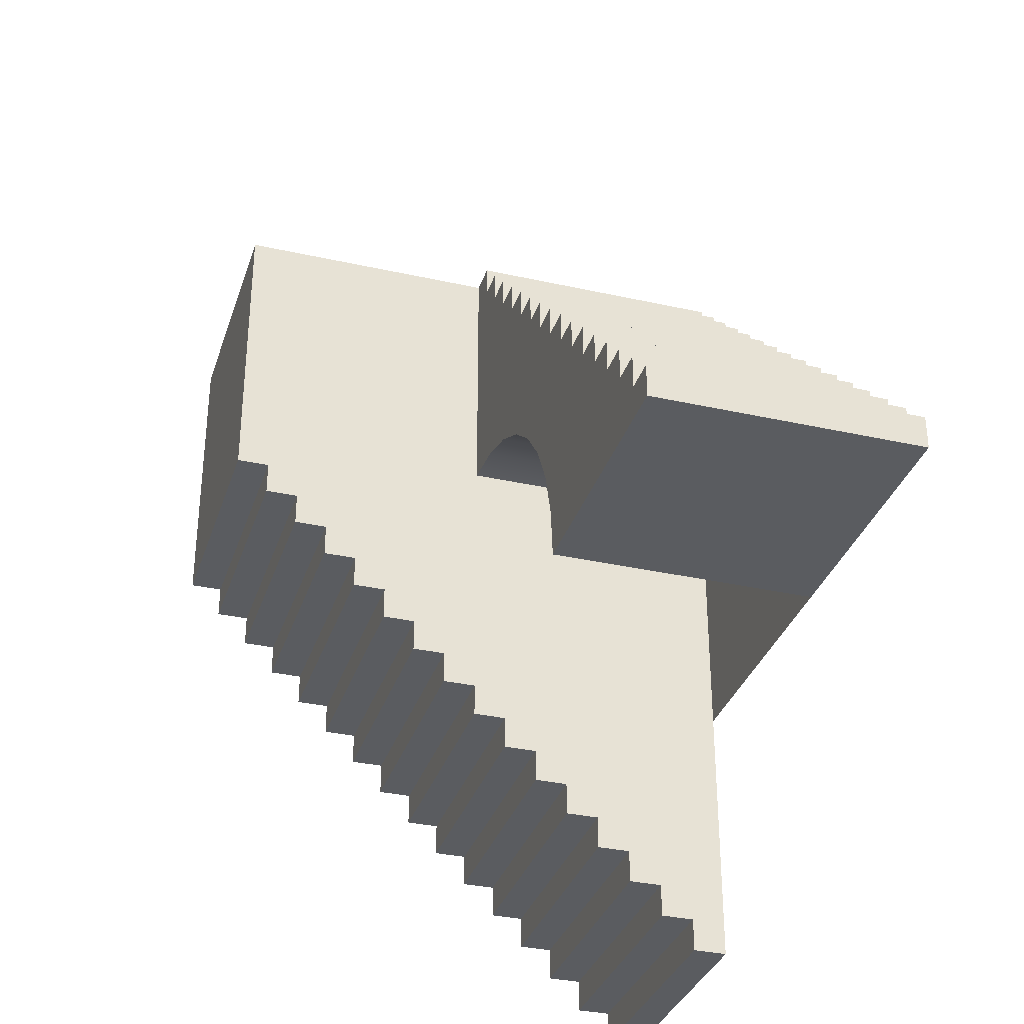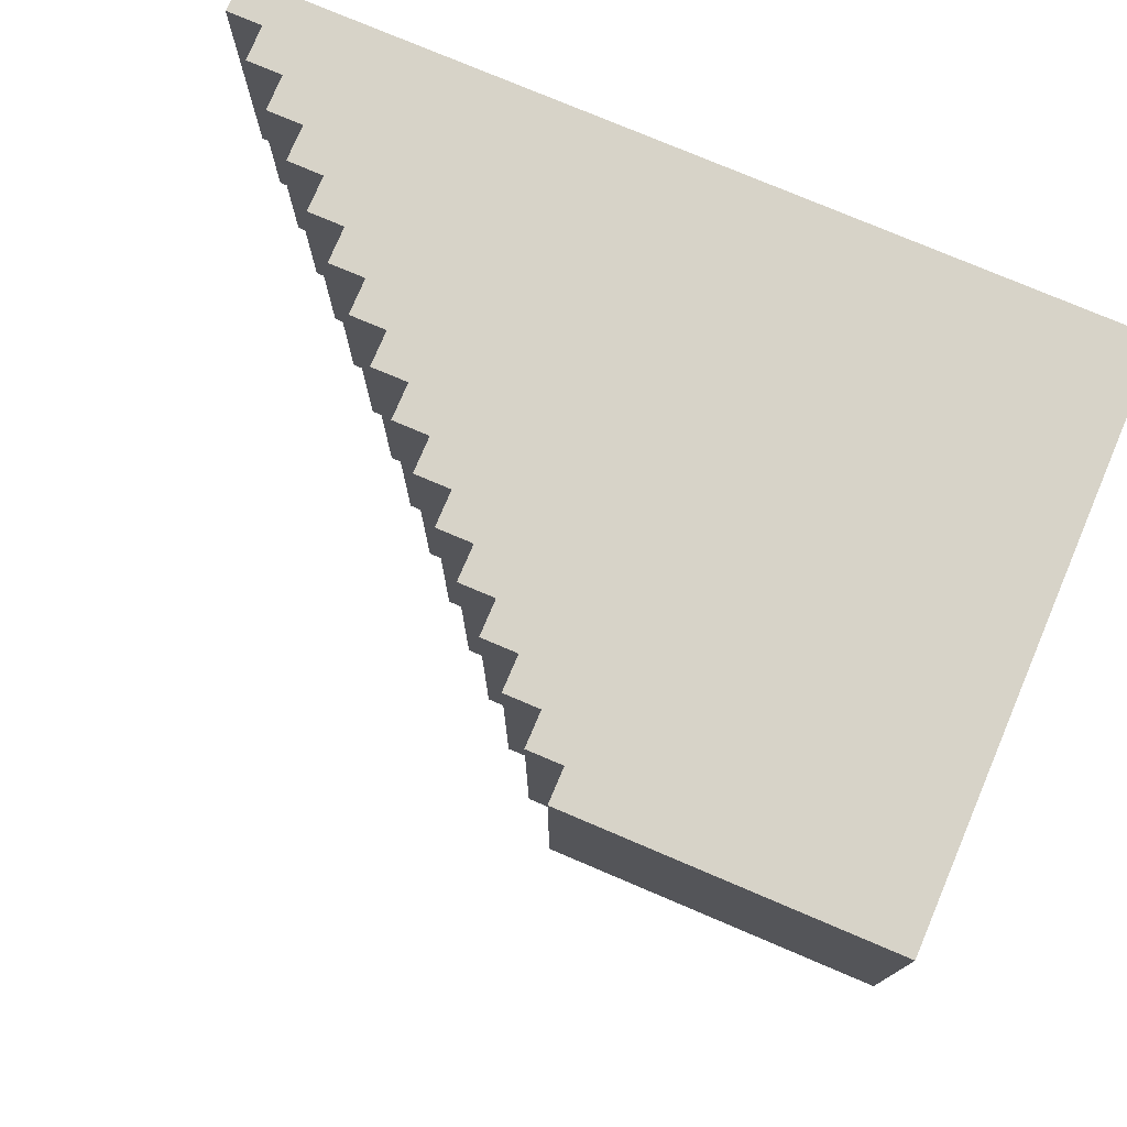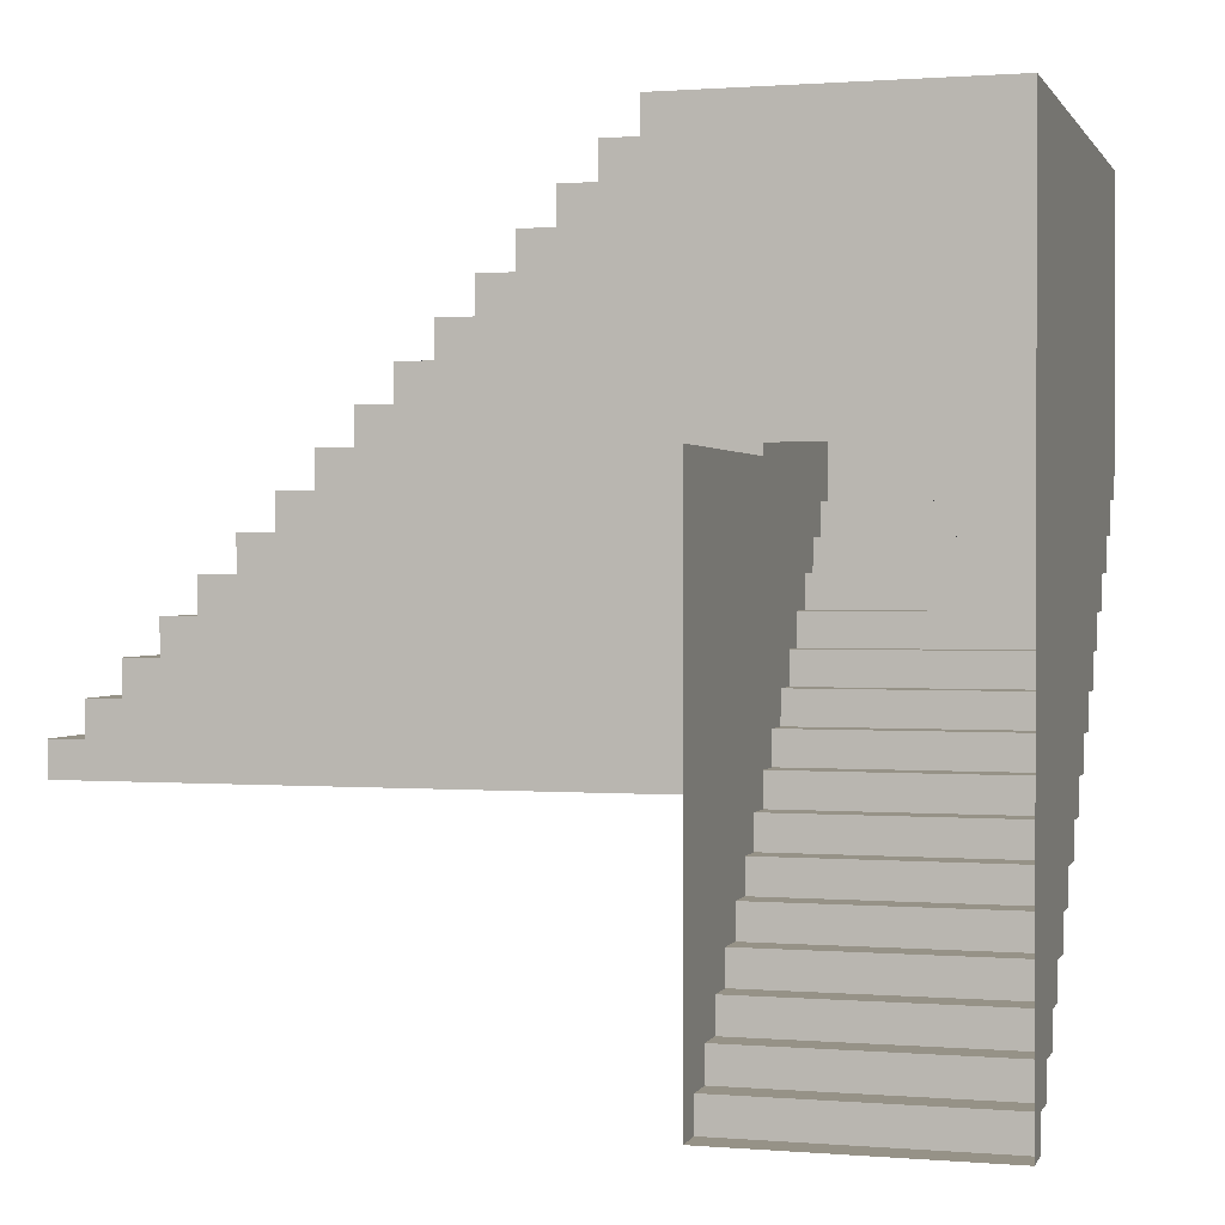
<metadata>
{"format":"obj","ext":"obj","renderer":"f3d","projection":"perspective","resolution":1024,"background":"white","views":[{"elev":-33.6,"azim":163.0,"up":"+Y"},{"elev":76.6,"azim":113.0,"up":"+Z"},{"elev":1.0,"azim":-73.8,"up":"+Y"}]}
</metadata>
<code>
g _Combined_AutoVis40_0
v 0.25 -0.125 -1.127
v -0.75 -0.125 -1.127
v -0.75 -0.125 -1.252
v 0.25 -0.125 -1.252
v 0.25 -0.25 -1.377
v 0.25 -0.25 -1.252
v -0.75 -0.25 -1.252
v -0.75 -0.25 -1.377
v -0.75 -0.375 -1.377
v -0.75 -0.375 -1.502
v 0.25 -0.375 -1.502
v 0.25 -0.375 -1.377
v 0.25 -0.5 -1.627
v 0.25 -0.5 -1.502
v -0.75 -0.5 -1.502
v -0.75 -0.5 -1.627
v 0.25 -3.845e-06 -1
v -0.75 -3.845e-06 -1
v -0.75 -3.845e-06 -1.127
v 0.25 -3.845e-06 -1.127
v -0.75 -0.625 -1.627
v -0.75 -0.625 -1.752
v 0.25 -0.625 -1.752
v 0.25 -0.625 -1.627
v 0.25 -0.75 -1.877
v 0.25 -0.75 -1.752
v -0.75 -0.75 -1.752
v -0.75 -0.75 -1.877
v -0.75 -0.875 -1.877
v -0.75 -0.875 -2
v 0.25 -0.875 -2
v 0.25 -0.875 -1.877
v 0.25 -0.875 -2
v 0.25 -1 -2
v 0.25 -1 -1
v 0.25 -0.875 -1.877
v 0.25 -0.75 -1.877
v 0.25 -0.75 -1.752
v 0.25 -0.625 -1.752
v 0.25 -0.625 -1.627
v 0.25 -0.5 -1.627
v 0.25 -0.5 -1.502
v 0.25 -0.375 -1.502
v 0.25 -0.375 -1.377
v 0.25 -0.25 -1.377
v 0.25 -0.25 -1.252
v 0.25 -0.125 -1.252
v 0.25 -0.125 -1.127
v 0.25 -3.845e-06 -1.127
v 0.25 -3.845e-06 -1
v 0.25 -0.875 -1.877
v 0.25 -0.75 -1.877
v -0.75 -0.75 -1.877
v -0.75 -0.875 -1.877
v -0.75 -0.375 -1.377
v -0.75 -0.5 -1.502
v -0.75 -0.375 -1.502
v -0.75 -1 -1
v -0.75 -0.25 -1.252
v -0.75 -0.25 -1.377
v -0.75 -0.625 -1.627
v -0.75 -0.5 -1.627
v -0.75 -0.125 -1.127
v -0.75 -0.125 -1.252
v -0.75 -3.845e-06 -1
v -0.75 -3.845e-06 -1.127
v -0.75 -0.75 -1.752
v -0.75 -0.625 -1.752
v -0.75 -0.875 -1.877
v -0.75 -0.75 -1.877
v -0.75 -1 -2
v -0.75 -0.875 -2
v -0.75 -0.625 -1.752
v -0.75 -0.75 -1.752
v 0.25 -0.75 -1.752
v 0.25 -0.625 -1.752
v -0.75 -0.5 -1.627
v -0.75 -0.625 -1.627
v 0.25 -0.625 -1.627
v 0.25 -0.5 -1.627
v -0.75 -0.375 -1.502
v -0.75 -0.5 -1.502
v 0.25 -0.5 -1.502
v 0.25 -0.375 -1.502
v -0.75 -0.25 -1.377
v -0.75 -0.375 -1.377
v 0.25 -0.375 -1.377
v 0.25 -0.25 -1.377
v -0.75 -0.125 -1.252
v -0.75 -0.25 -1.252
v 0.25 -0.25 -1.252
v 0.25 -0.125 -1.252
v 0.25 -3.845e-06 -1.127
v -0.75 -3.845e-06 -1.127
v -0.75 -0.125 -1.127
v 0.25 -0.125 -1.127
v -0.75 -0.875 -2
v -0.75 -1 -2
v 0.25 -1 -2
v 0.25 -0.875 -2
v 0.25 0.875 -0.1265
v -0.75 0.875 -0.1265
v -0.75 0.875 -0.2515
v 0.25 0.875 -0.2515
v 0.25 0.75 -0.3765
v 0.25 0.75 -0.2515
v -0.75 0.75 -0.2515
v -0.75 0.75 -0.3765
v -0.75 0.625 -0.3765
v -0.75 0.625 -0.5015
v 0.25 0.625 -0.5015
v 0.25 0.625 -0.3765
v 0.25 0.5 -0.6265
v 0.25 0.5 -0.5015
v -0.75 0.5 -0.5015
v -0.75 0.5 -0.6265
v 0.25 1 2.503e-06
v -0.75 1 2.623e-06
v -0.75 1 -0.1265
v 0.25 1 -0.1265
v -0.75 0.375 -0.6265
v -0.75 0.375 -0.7515
v 0.25 0.375 -0.7515
v 0.25 0.375 -0.6265
v 0.25 0.25 -0.8765
v 0.25 0.25 -0.7515
v -0.75 0.25 -0.7515
v -0.75 0.25 -0.8765
v -0.75 0.125 -0.8765
v -0.75 0.125 -1
v 0.25 0.125 -1
v 0.25 0.125 -0.8765
v 0.25 0.125 -1
v 0.25 -3.845e-06 -1
v 0.25 -4.053e-06 2.503e-06
v 0.25 0.125 -0.8765
v 0.25 0.25 -0.8765
v 0.25 0.25 -0.7515
v 0.25 0.375 -0.7515
v 0.25 0.375 -0.6265
v 0.25 0.5 -0.6265
v 0.25 0.5 -0.5015
v 0.25 0.625 -0.5015
v 0.25 0.625 -0.3765
v 0.25 0.75 -0.3765
v 0.25 0.75 -0.2515
v 0.25 0.875 -0.2515
v 0.25 0.875 -0.1265
v 0.25 1 -0.1265
v 0.25 1 2.503e-06
v 0.25 0.125 -0.8765
v 0.25 0.25 -0.8765
v -0.75 0.25 -0.8765
v -0.75 0.125 -0.8765
v -0.75 0.625 -0.3765
v -0.75 0.5 -0.5015
v -0.75 0.625 -0.5015
v -0.75 -4.053e-06 2.623e-06
v -0.75 0.75 -0.2515
v -0.75 0.75 -0.3765
v -0.75 0.375 -0.6265
v -0.75 0.5 -0.6265
v -0.75 0.875 -0.1265
v -0.75 0.875 -0.2515
v -0.75 1 2.623e-06
v -0.75 1 -0.1265
v -0.75 0.25 -0.7515
v -0.75 0.375 -0.7515
v -0.75 0.125 -0.8765
v -0.75 0.25 -0.8765
v -0.75 -3.845e-06 -1
v -0.75 0.125 -1
v -0.75 0.375 -0.7515
v -0.75 0.25 -0.7515
v 0.25 0.25 -0.7515
v 0.25 0.375 -0.7515
v -0.75 0.5 -0.6265
v -0.75 0.375 -0.6265
v 0.25 0.375 -0.6265
v 0.25 0.5 -0.6265
v -0.75 0.625 -0.5015
v -0.75 0.5 -0.5015
v 0.25 0.5 -0.5015
v 0.25 0.625 -0.5015
v -0.75 0.75 -0.3765
v -0.75 0.625 -0.3765
v 0.25 0.625 -0.3765
v 0.25 0.75 -0.3765
v -0.75 0.875 -0.2515
v -0.75 0.75 -0.2515
v 0.25 0.75 -0.2515
v 0.25 0.875 -0.2515
v 0.25 1 -0.1265
v -0.75 1 -0.1265
v -0.75 0.875 -0.1265
v 0.25 0.875 -0.1265
v -0.75 0.125 -1
v -0.75 -3.845e-06 -1
v 0.25 -3.845e-06 -1
v 0.25 0.125 -1
v 0.3765 -0.875 -4.201e-07
v 0.3765 -0.875 1
v 0.5015 -0.875 1
v 0.5015 -0.875 -4.092e-07
v 0.6265 -0.75 -3.982e-07
v 0.5015 -0.75 -4.092e-07
v 0.5015 -0.75 1
v 0.6265 -0.75 1
v 0.6265 -0.625 1
v 0.7515 -0.625 1
v 0.7515 -0.625 -3.873e-07
v 0.6265 -0.625 -3.982e-07
v 0.8765 -0.5 -3.764e-07
v 0.7515 -0.5 -3.873e-07
v 0.7515 -0.5 1
v 0.8765 -0.5 1
v 0.25 -1 -4.311e-07
v 0.25 -1 1
v 0.3765 -1 1
v 0.3765 -1 -4.201e-07
v 0.8765 -0.375 1
v 1.002 -0.375 1
v 1.002 -0.375 -3.654e-07
v 0.8765 -0.375 -3.764e-07
v 1.127 -0.25 -3.545e-07
v 1.002 -0.25 -3.654e-07
v 1.002 -0.25 1
v 1.127 -0.25 1
v 1.127 -0.125 1
v 1.25 -0.125 1
v 1.25 -0.125 -3.437e-07
v 1.127 -0.125 -3.545e-07
v 1.25 -0.125 -3.437e-07
v 1.25 2.13e-06 -3.437e-07
v 0.25 -4.053e-06 2.503e-06
v 1.127 -0.125 -3.545e-07
v 1.127 -0.25 -3.545e-07
v 1.002 -0.25 -3.654e-07
v 1.002 -0.375 -3.654e-07
v 0.8765 -0.375 -3.764e-07
v 0.8765 -0.5 -3.764e-07
v 0.7515 -0.5 -3.873e-07
v 0.7515 -0.625 -3.873e-07
v 0.6265 -0.625 -3.982e-07
v 0.6265 -0.75 -3.982e-07
v 0.5015 -0.75 -4.092e-07
v 0.5015 -0.875 -4.092e-07
v 0.3765 -0.875 -4.201e-07
v 0.3765 -1 -4.201e-07
v 0.25 -1 -4.311e-07
v 1.127 -0.125 -3.545e-07
v 1.127 -0.25 -3.545e-07
v 1.127 -0.25 1
v 1.127 -0.125 1
v 0.6265 -0.625 1
v 0.7515 -0.5 1
v 0.7515 -0.625 1
v 0.25 2.042e-06 1
v 0.5015 -0.75 1
v 0.6265 -0.75 1
v 0.8765 -0.375 1
v 0.8765 -0.5 1
v 0.3765 -0.875 1
v 0.5015 -0.875 1
v 0.25 -1 1
v 0.3765 -1 1
v 1.002 -0.25 1
v 1.002 -0.375 1
v 1.127 -0.125 1
v 1.127 -0.25 1
v 1.25 2.13e-06 1
v 1.25 -0.125 1
v 1.002 -0.375 1
v 1.002 -0.25 1
v 1.002 -0.25 -3.654e-07
v 1.002 -0.375 -3.654e-07
v 0.8765 -0.5 1
v 0.8765 -0.375 1
v 0.8765 -0.375 -3.764e-07
v 0.8765 -0.5 -3.764e-07
v 0.7515 -0.625 1
v 0.7515 -0.5 1
v 0.7515 -0.5 -3.873e-07
v 0.7515 -0.625 -3.873e-07
v 0.6265 -0.75 1
v 0.6265 -0.625 1
v 0.6265 -0.625 -3.982e-07
v 0.6265 -0.75 -3.982e-07
v 0.5015 -0.875 1
v 0.5015 -0.75 1
v 0.5015 -0.75 -4.092e-07
v 0.5015 -0.875 -4.092e-07
v 0.3765 -1 -4.201e-07
v 0.3765 -1 1
v 0.3765 -0.875 1
v 0.3765 -0.875 -4.201e-07
v 1.25 -0.125 1
v 1.25 2.13e-06 1
v 1.25 2.13e-06 -3.437e-07
v 1.25 -0.125 -3.437e-07
v -0.6235 -1.875 -5.095e-07
v -0.6235 -1.875 1
v -0.4985 -1.875 1
v -0.4985 -1.875 -4.986e-07
v -0.3735 -1.75 -4.876e-07
v -0.4985 -1.75 -4.986e-07
v -0.4985 -1.75 1
v -0.3735 -1.75 1
v -0.3735 -1.625 1
v -0.2485 -1.625 1
v -0.2485 -1.625 -4.767e-07
v -0.3735 -1.625 -4.876e-07
v -0.1235 -1.5 -4.658e-07
v -0.2485 -1.5 -4.767e-07
v -0.2485 -1.5 1
v -0.1235 -1.5 1
v -0.75 -2 -5.205e-07
v -0.75 -2 1
v -0.6235 -2 1
v -0.6235 -2 -5.095e-07
v -0.1235 -1.375 1
v 0.001528 -1.375 1
v 0.001528 -1.375 -4.548e-07
v -0.1235 -1.375 -4.658e-07
v 0.1265 -1.25 -4.439e-07
v 0.001528 -1.25 -4.548e-07
v 0.001528 -1.25 1
v 0.1265 -1.25 1
v 0.1265 -1.125 1
v 0.25 -1.125 1
v 0.25 -1.125 -4.331e-07
v 0.1265 -1.125 -4.439e-07
v 0.25 -1.125 -4.331e-07
v 0.25 -1 -4.311e-07
v -0.75 -1 -5.205e-07
v 0.1265 -1.125 -4.439e-07
v 0.1265 -1.25 -4.439e-07
v 0.001528 -1.25 -4.548e-07
v 0.001528 -1.375 -4.548e-07
v -0.1235 -1.375 -4.658e-07
v -0.1235 -1.5 -4.658e-07
v -0.2485 -1.5 -4.767e-07
v -0.2485 -1.625 -4.767e-07
v -0.3735 -1.625 -4.876e-07
v -0.3735 -1.75 -4.876e-07
v -0.4985 -1.75 -4.986e-07
v -0.4985 -1.875 -4.986e-07
v -0.6235 -1.875 -5.095e-07
v -0.6235 -2 -5.095e-07
v -0.75 -2 -5.205e-07
v 0.1265 -1.125 -4.439e-07
v 0.1265 -1.25 -4.439e-07
v 0.1265 -1.25 1
v 0.1265 -1.125 1
v -0.3735 -1.625 1
v -0.2485 -1.5 1
v -0.2485 -1.625 1
v -0.75 -1 1
v -0.4985 -1.75 1
v -0.3735 -1.75 1
v -0.1235 -1.375 1
v -0.1235 -1.5 1
v -0.6235 -1.875 1
v -0.4985 -1.875 1
v -0.75 -2 1
v -0.6235 -2 1
v 0.001528 -1.25 1
v 0.001528 -1.375 1
v 0.1265 -1.125 1
v 0.1265 -1.25 1
v 0.25 -1 1
v 0.25 -1.125 1
v 0.001528 -1.375 1
v 0.001528 -1.25 1
v 0.001528 -1.25 -4.548e-07
v 0.001528 -1.375 -4.548e-07
v -0.1235 -1.5 1
v -0.1235 -1.375 1
v -0.1235 -1.375 -4.658e-07
v -0.1235 -1.5 -4.658e-07
v -0.2485 -1.625 1
v -0.2485 -1.5 1
v -0.2485 -1.5 -4.767e-07
v -0.2485 -1.625 -4.767e-07
v -0.3735 -1.75 1
v -0.3735 -1.625 1
v -0.3735 -1.625 -4.876e-07
v -0.3735 -1.75 -4.876e-07
v -0.4985 -1.875 1
v -0.4985 -1.75 1
v -0.4985 -1.75 -4.986e-07
v -0.4985 -1.875 -4.986e-07
v -0.6235 -2 -5.095e-07
v -0.6235 -2 1
v -0.6235 -1.875 1
v -0.6235 -1.875 -5.095e-07
v 0.25 -1.125 1
v 0.25 -1 1
v 0.25 -1 -4.311e-07
v 0.25 -1.125 -4.331e-07
v 0.25 -0.8049 -0.9808
v 0.25 -3.845e-06 -1
v 0.25 -1 -1
v 0.25 -0.6173 -0.9239
v 0.25 -0.4444 -0.8315
v 0.25 -0.2929 -0.7071
v 0.25 -0.1685 -0.5556
v 0.25 -0.07612 -0.3827
v 0.25 -0.01922 -0.1951
v 0.25 -4.053e-06 2.503e-06
v -0.75 -4.053e-06 2.623e-06
v 0.25 -4.053e-06 2.503e-06
v 0.25 -0.01922 -0.1951
v -0.75 -0.01922 -0.1951
v 0.25 -0.07612 -0.3827
v -0.75 -0.07612 -0.3827
v 0.25 -0.1685 -0.5556
v -0.75 -0.1685 -0.5556
v 0.25 -0.2929 -0.7071
v -0.75 -0.2929 -0.7071
v 0.25 -0.4444 -0.8315
v -0.75 -0.4444 -0.8315
v 0.25 -0.6173 -0.9239
v -0.75 -0.6173 -0.9239
v 0.25 -0.8049 -0.9808
v -0.75 -0.8049 -0.9808
v 0.25 -1 -1
v -0.75 -1 -1
v -0.75 -1 -1
v -0.75 -3.845e-06 -1
v -0.75 -0.8049 -0.9808
v -0.75 -0.6173 -0.9239
v -0.75 -0.4444 -0.8315
v -0.75 -0.2929 -0.7071
v -0.75 -0.1685 -0.5556
v -0.75 -0.07612 -0.3827
v -0.75 -0.01922 -0.1951
v -0.75 -4.053e-06 2.623e-06
v -0.75 -1 -1
v -0.75 -3.845e-06 -1
v -0.75 -4.053e-06 2.623e-06
v -0.75 -1 -5.205e-07
v -0.75 1 2.623e-06
v 0.25 1 2.503e-06
v 0.25 1 1
v -0.75 1 1
v 1.25 2.13e-06 -3.437e-07
v 1.25 1 -3.46e-07
v 0.25 1 2.503e-06
v 0.25 -4.053e-06 2.503e-06
v 0.25 1 2.503e-06
v 1.25 1 -3.46e-07
v 1.25 1 1
v 0.25 1 1
v -0.75 1 1
v 0.25 1 1
v 0.25 2.042e-06 1
v -0.75 -1.073e-06 1
v 0.25 1 1
v 1.25 1 1
v 1.25 2.13e-06 1
v 0.25 2.042e-06 1
v -0.75 -1.073e-06 1
v 0.25 2.042e-06 1
v 0.25 -1 1
v -0.75 -1 1
v -0.75 1 2.623e-06
v -0.75 1 1
v -0.75 -1.073e-06 1
v -0.75 -4.053e-06 2.623e-06
v 1.25 1 1
v 1.25 1 -3.46e-07
v 1.25 2.13e-06 -3.437e-07
v 1.25 2.13e-06 1
v 0.25 -1 -4.311e-07
v 0.25 -4.053e-06 2.503e-06
v -0.75 -4.053e-06 2.623e-06
v -0.75 -1 -5.205e-07
v 0.25 -1 -1
v 0.25 -1 -2
v -0.75 -1 -2
v -0.75 -1 -1
g _Combined_AutoVis40_0_0
f 3 2 1
f 4 3 1
f 7 6 5
f 8 7 5
f 11 10 9
f 12 11 9
f 15 14 13
f 16 15 13
f 19 18 17
f 20 19 17
f 23 22 21
f 24 23 21
f 27 26 25
f 28 27 25
f 31 30 29
f 32 31 29
f 35 34 33
f 36 35 33
f 35 36 37
f 38 35 37
f 35 38 39
f 40 35 39
f 35 40 41
f 42 35 41
f 35 42 43
f 44 35 43
f 35 44 45
f 46 35 45
f 35 46 47
f 48 35 47
f 35 48 49
f 50 35 49
f 53 52 51
f 54 53 51
f 57 56 55
f 56 58 55
f 55 58 59
f 60 55 59
f 61 58 56
f 62 61 56
f 59 58 63
f 64 59 63
f 63 58 65
f 66 63 65
f 67 58 61
f 68 67 61
f 58 67 69
f 67 70 69
f 71 58 69
f 72 71 69
f 75 74 73
f 76 75 73
f 79 78 77
f 80 79 77
f 83 82 81
f 84 83 81
f 87 86 85
f 88 87 85
f 91 90 89
f 92 91 89
f 95 94 93
f 96 95 93
f 99 98 97
f 100 99 97
f 103 102 101
f 104 103 101
f 107 106 105
f 108 107 105
f 111 110 109
f 112 111 109
f 115 114 113
f 116 115 113
f 119 118 117
f 120 119 117
f 123 122 121
f 124 123 121
f 127 126 125
f 128 127 125
f 131 130 129
f 132 131 129
f 135 134 133
f 136 135 133
f 135 136 137
f 138 135 137
f 135 138 139
f 140 135 139
f 135 140 141
f 142 135 141
f 135 142 143
f 144 135 143
f 135 144 145
f 146 135 145
f 135 146 147
f 148 135 147
f 135 148 149
f 150 135 149
f 153 152 151
f 154 153 151
f 157 156 155
f 156 158 155
f 155 158 159
f 160 155 159
f 161 158 156
f 162 161 156
f 159 158 163
f 164 159 163
f 163 158 165
f 166 163 165
f 167 158 161
f 168 167 161
f 158 167 169
f 167 170 169
f 171 158 169
f 172 171 169
f 175 174 173
f 176 175 173
f 179 178 177
f 180 179 177
f 183 182 181
f 184 183 181
f 187 186 185
f 188 187 185
f 191 190 189
f 192 191 189
f 195 194 193
f 196 195 193
f 199 198 197
f 200 199 197
f 203 202 201
f 204 203 201
f 207 206 205
f 208 207 205
f 211 210 209
f 212 211 209
f 215 214 213
f 216 215 213
f 219 218 217
f 220 219 217
f 223 222 221
f 224 223 221
f 227 226 225
f 228 227 225
f 231 230 229
f 232 231 229
f 235 234 233
f 236 235 233
f 235 236 237
f 238 235 237
f 235 238 239
f 240 235 239
f 235 240 241
f 242 235 241
f 235 242 243
f 244 235 243
f 235 244 245
f 246 235 245
f 235 246 247
f 248 235 247
f 235 248 249
f 250 235 249
f 253 252 251
f 254 253 251
f 257 256 255
f 256 258 255
f 255 258 259
f 260 255 259
f 261 258 256
f 262 261 256
f 259 258 263
f 264 259 263
f 263 258 265
f 266 263 265
f 267 258 261
f 268 267 261
f 258 267 269
f 267 270 269
f 271 258 269
f 272 271 269
f 275 274 273
f 276 275 273
f 279 278 277
f 280 279 277
f 283 282 281
f 284 283 281
f 287 286 285
f 288 287 285
f 291 290 289
f 292 291 289
f 295 294 293
f 296 295 293
f 299 298 297
f 300 299 297
f 303 302 301
f 304 303 301
f 307 306 305
f 308 307 305
f 311 310 309
f 312 311 309
f 315 314 313
f 316 315 313
f 319 318 317
f 320 319 317
f 323 322 321
f 324 323 321
f 327 326 325
f 328 327 325
f 331 330 329
f 332 331 329
f 335 334 333
f 336 335 333
f 335 336 337
f 338 335 337
f 335 338 339
f 340 335 339
f 335 340 341
f 342 335 341
f 335 342 343
f 344 335 343
f 335 344 345
f 346 335 345
f 335 346 347
f 348 335 347
f 335 348 349
f 350 335 349
f 353 352 351
f 354 353 351
f 357 356 355
f 356 358 355
f 355 358 359
f 360 355 359
f 361 358 356
f 362 361 356
f 359 358 363
f 364 359 363
f 363 358 365
f 366 363 365
f 367 358 361
f 368 367 361
f 358 367 369
f 367 370 369
f 371 358 369
f 372 371 369
f 375 374 373
f 376 375 373
f 379 378 377
f 380 379 377
f 383 382 381
f 384 383 381
f 387 386 385
f 388 387 385
f 391 390 389
f 392 391 389
f 395 394 393
f 396 395 393
f 399 398 397
f 400 399 397
f 403 402 401
f 401 402 404
f 404 402 405
f 405 402 406
f 406 402 407
f 407 402 408
f 408 402 409
f 409 402 410
f 413 412 411
f 414 413 411
f 415 413 414
f 416 415 414
f 417 415 416
f 418 417 416
f 419 417 418
f 420 419 418
f 421 419 420
f 422 421 420
f 423 421 422
f 424 423 422
f 425 423 424
f 426 425 424
f 427 425 426
f 428 427 426
f 431 430 429
f 432 430 431
f 433 430 432
f 434 430 433
f 435 430 434
f 436 430 435
f 437 430 436
f 438 430 437
f 441 440 439
f 442 441 439
f 445 444 443
f 446 445 443
f 449 448 447
f 450 449 447
f 453 452 451
f 454 453 451
f 457 456 455
f 458 457 455
f 461 460 459
f 462 461 459
f 465 464 463
f 466 465 463
f 469 468 467
f 470 469 467
f 473 472 471
f 474 473 471
f 477 476 475
f 478 477 475
f 481 480 479
f 482 481 479

</code>
